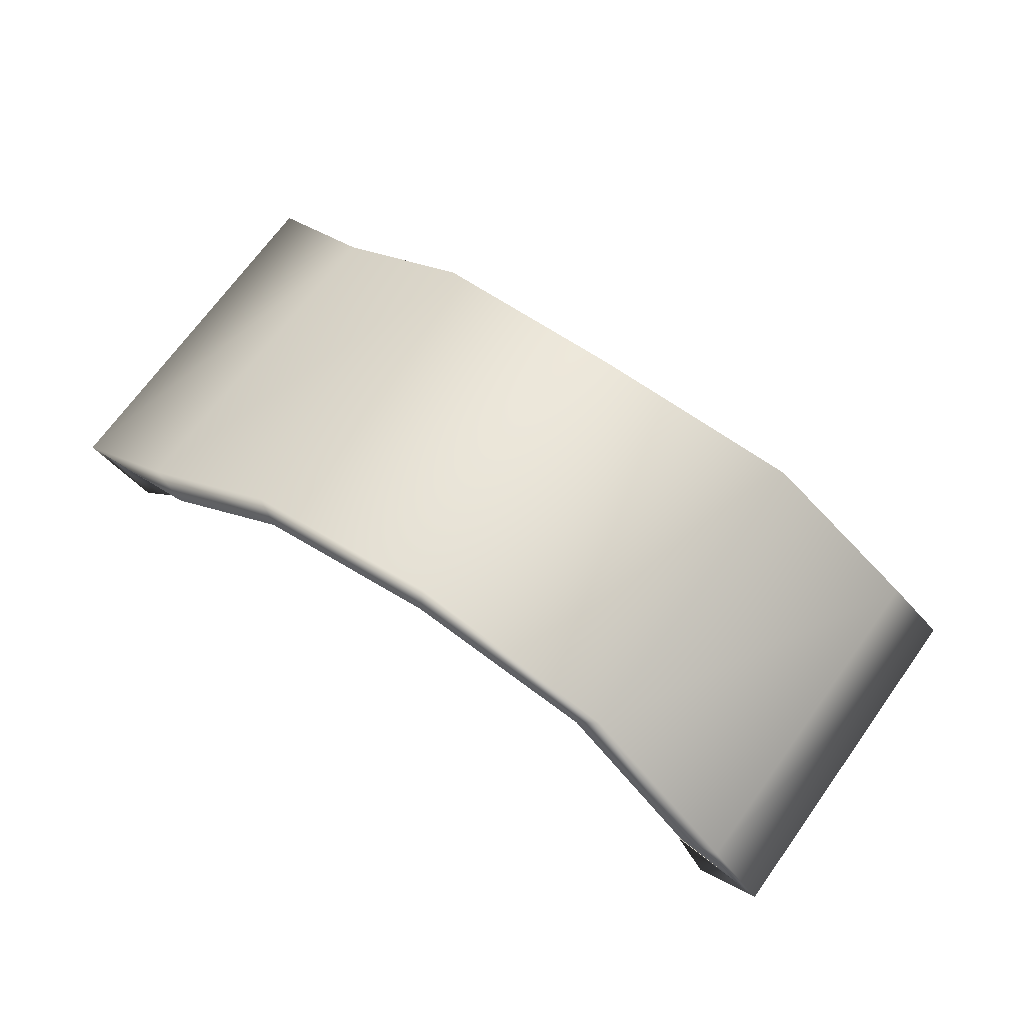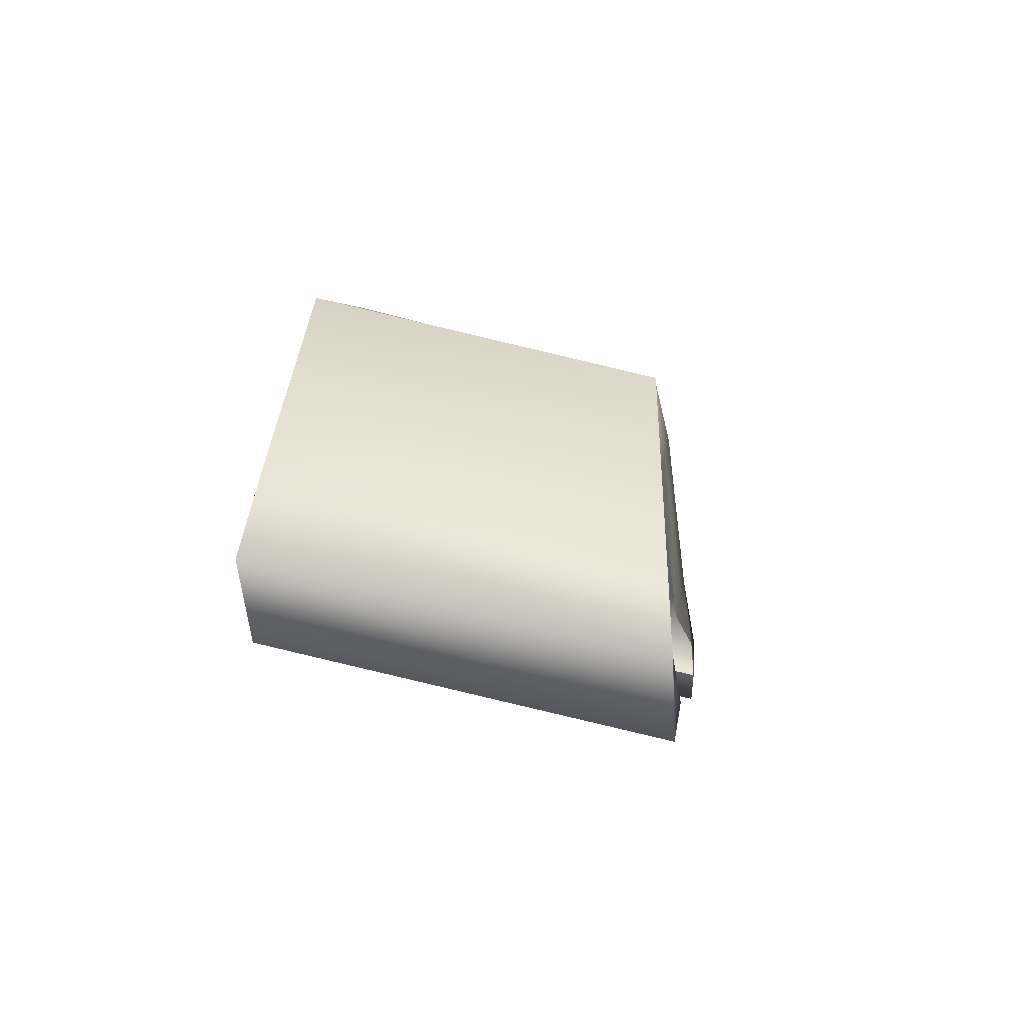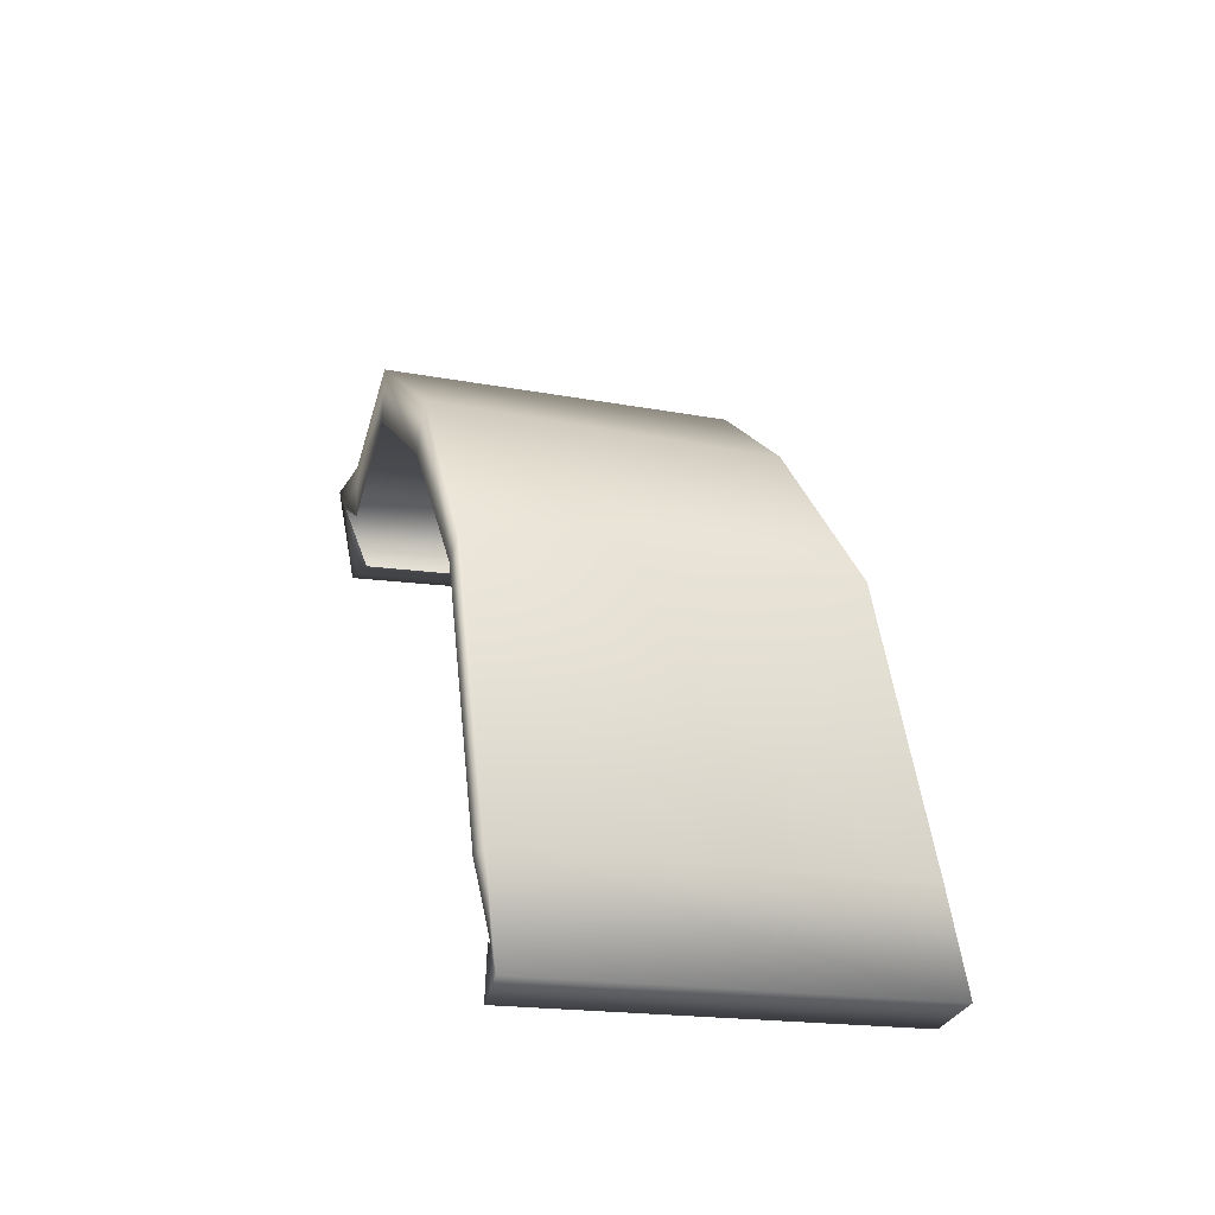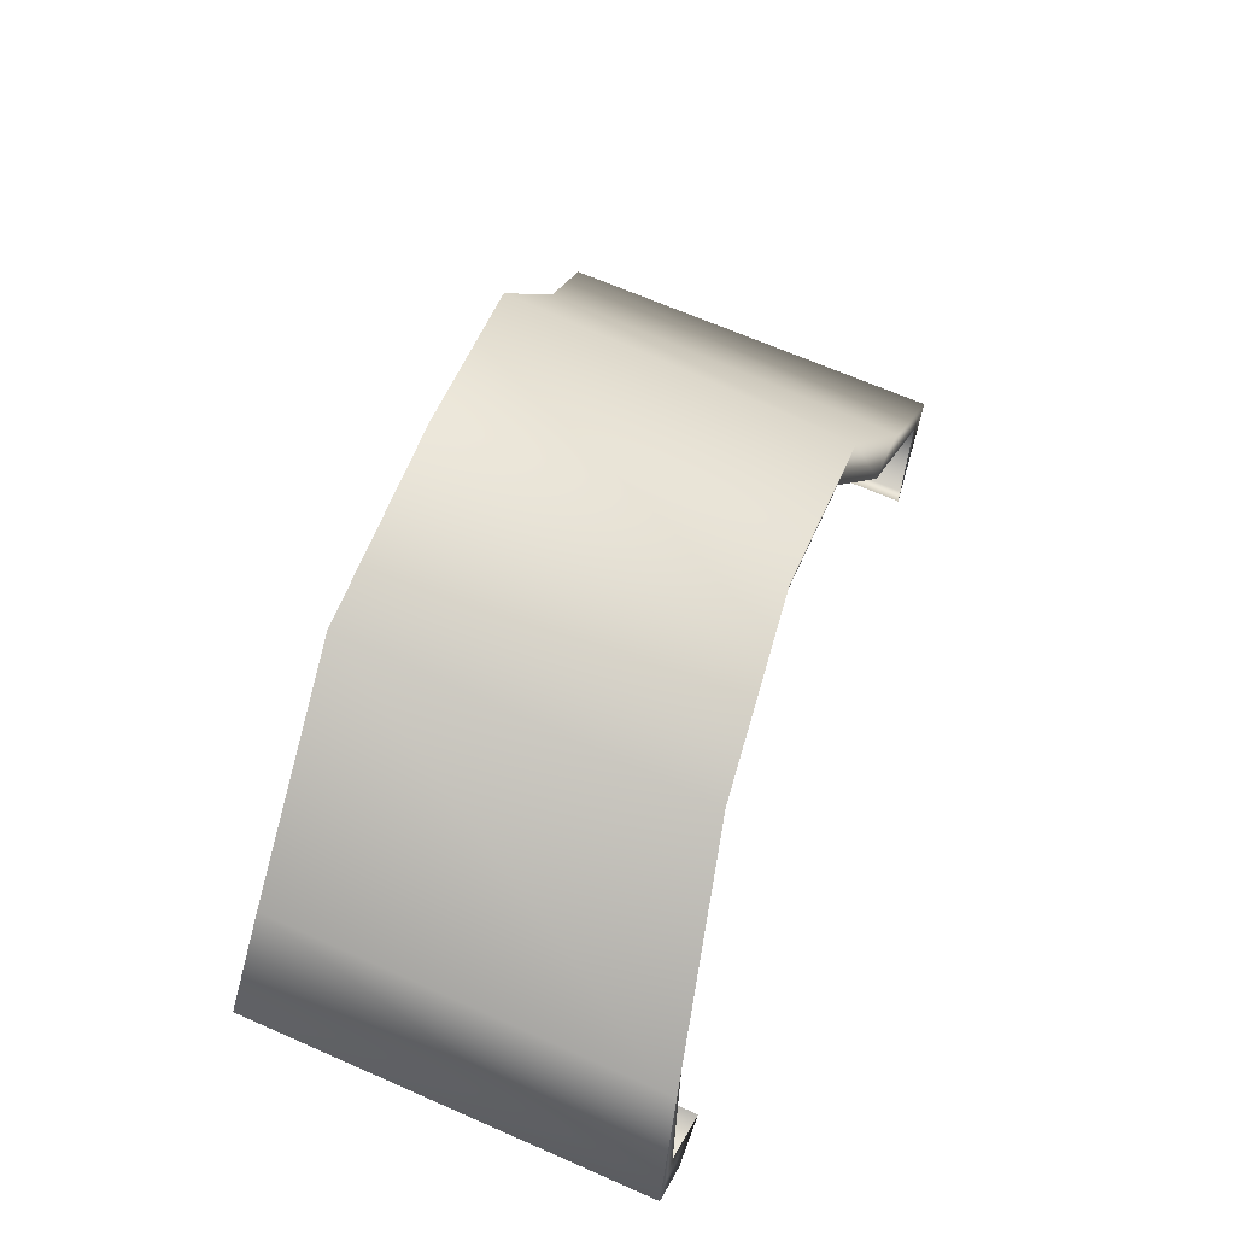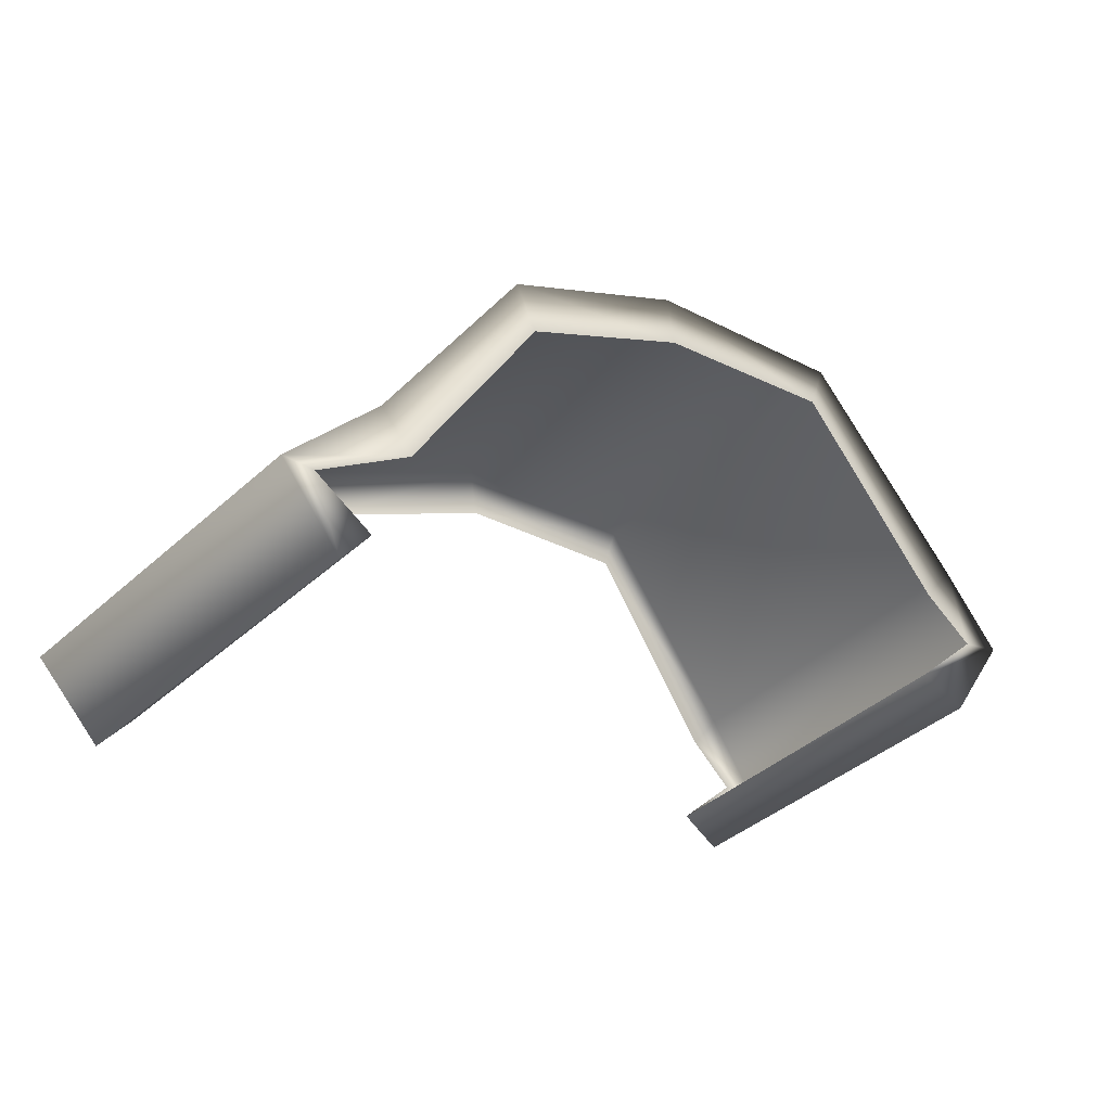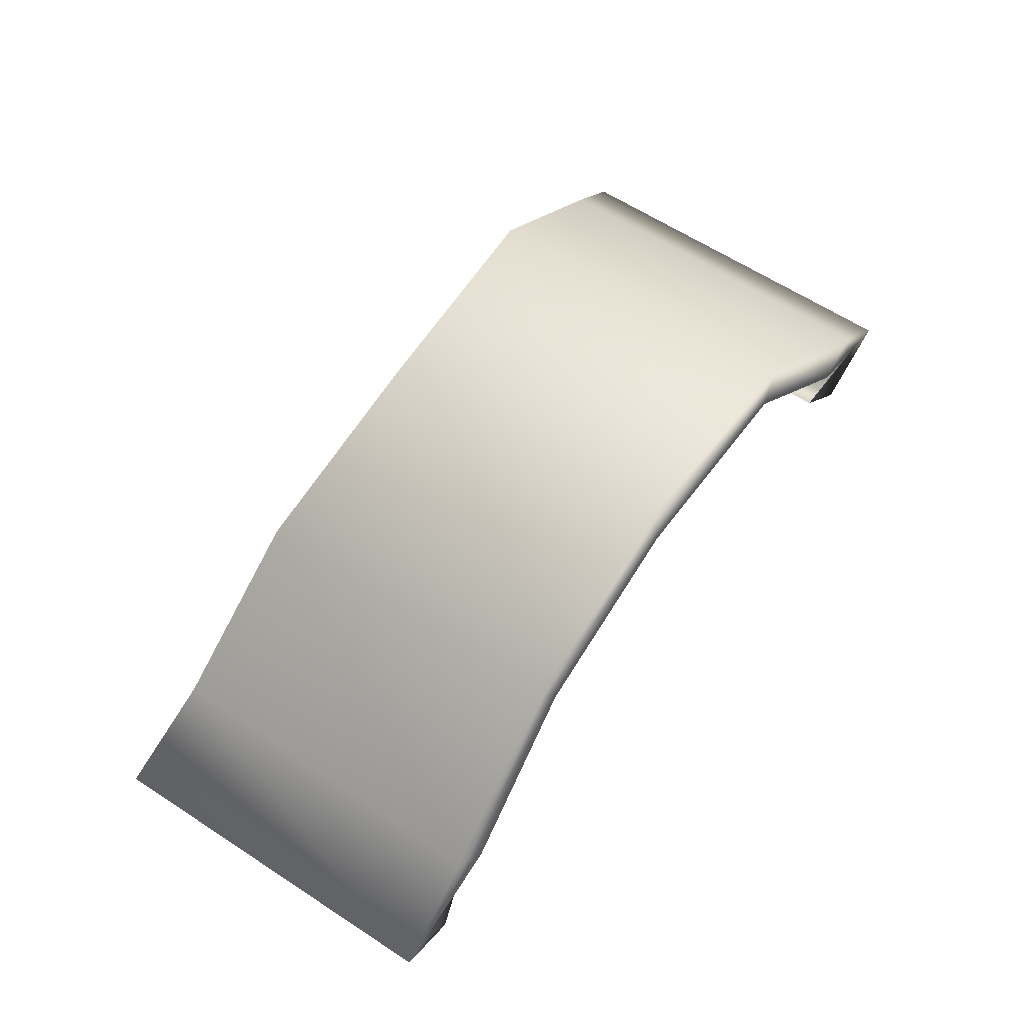
<metadata>
{"format":"obj","ext":"obj","renderer":"f3d","projection":"perspective","resolution":1024,"background":"white","views":[{"elev":74.9,"azim":-145.7,"up":"+Z"},{"elev":-2.2,"azim":-83.5,"up":"+Z"},{"elev":28.0,"azim":-103.5,"up":"+Z"},{"elev":55.5,"azim":-71.7,"up":"+Z"},{"elev":-19.3,"azim":140.0,"up":"+Z"},{"elev":69.3,"azim":125.8,"up":"+Z"}]}
</metadata>
<code>
v -11.15 -112.4 -9.109
v -44.66 -112.5 -8.75
v -47.28 -112.5 -5.618
v -44.66 -112.2 -2.485
v -37.5 -111.5 5.513
v -28.4 -111.2 6.352
v -19.92 -111.5 4.307
v -13.17 -112.1 -2.845
v -8.532 -112.5 -5.977
v -11.56 -96.51 -5.518
v -44.14 -96.41 -5.158
v -46.71 -96.38 -2.026
v -44.14 -96.63 1.106
v -37.12 -97.29 9.105
v -28.21 -97.63 9.944
v -19.93 -97.33 7.899
v -13.32 -96.8 0.7465
v -8.989 -96.43 -2.386
v -43.03 -112.7 -7.401
v -45.65 -112.5 -5.622
v -45.07 -96.52 -2.031
v -42.51 -96.88 -3.81
v -43.05 -111.9 -3.87
v -42.52 -96.46 -0.2784
v -36.61 -111.2 3.765
v -36.23 -97.05 7.356
v -28.4 -110.8 4.267
v -28.22 -97.26 7.859
v -20.58 -111.1 2.369
v -20.59 -97.02 5.961
v -14.33 -111.7 -4.607
v -14.48 -96.52 -1.016
v -9.953 -112.4 -6.168
v -10.41 -96.51 -2.577
v -12.78 -112.6 -7.759
v -13.19 -96.97 -4.168
f 2 3 12 11
f 3 4 13 12
f 4 5 14 13
f 14 5 6 15
f 6 7 16 15
f 7 8 17 16
f 8 9 18 17
f 9 1 10 18
f 2 19 20 3
f 12 21 22 11
f 11 22 19 2
f 3 20 23 4
f 13 24 21 12
f 4 23 25 5
f 14 26 24 13
f 5 25 27 6
f 15 28 26 14
f 6 27 29 7
f 16 30 28 15
f 7 29 31 8
f 17 32 30 16
f 8 31 33 9
f 18 34 32 17
f 9 33 35 1
f 1 35 36 10
f 10 36 34 18

</code>
